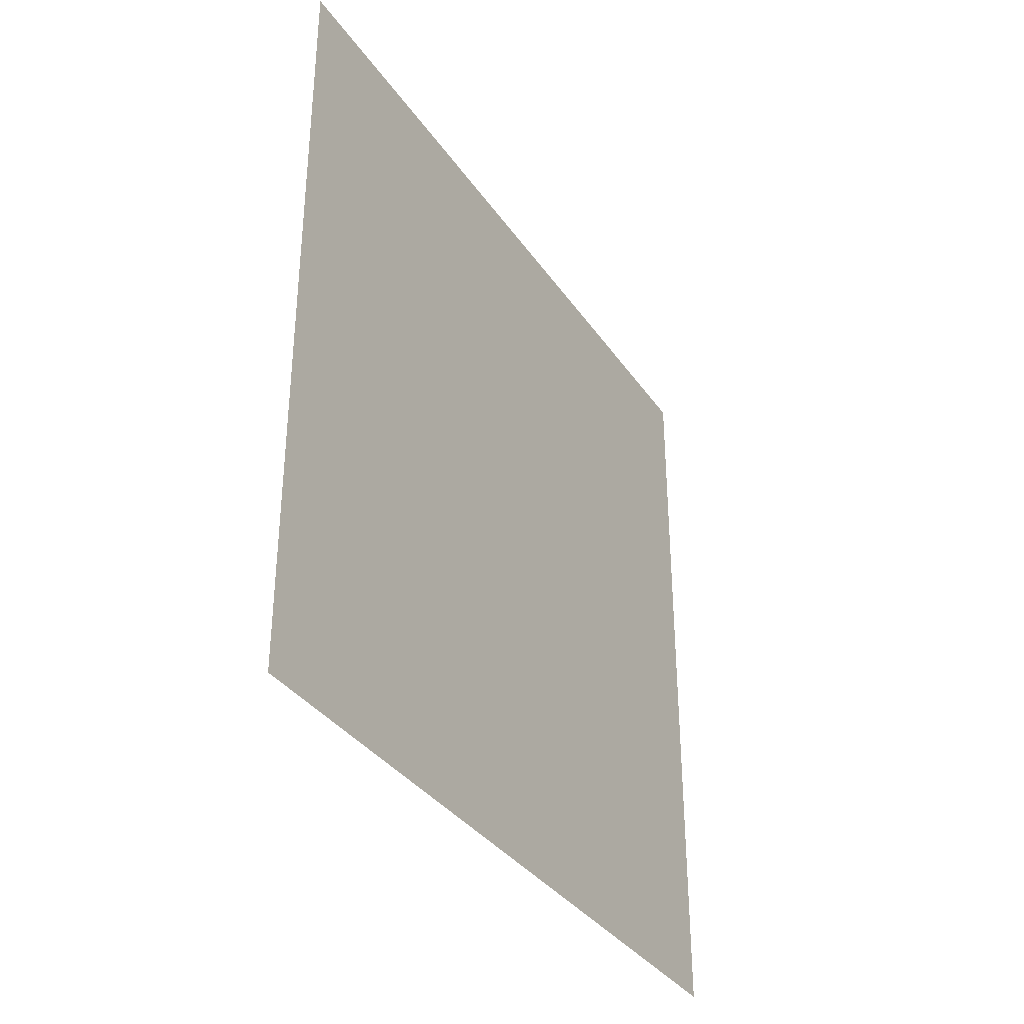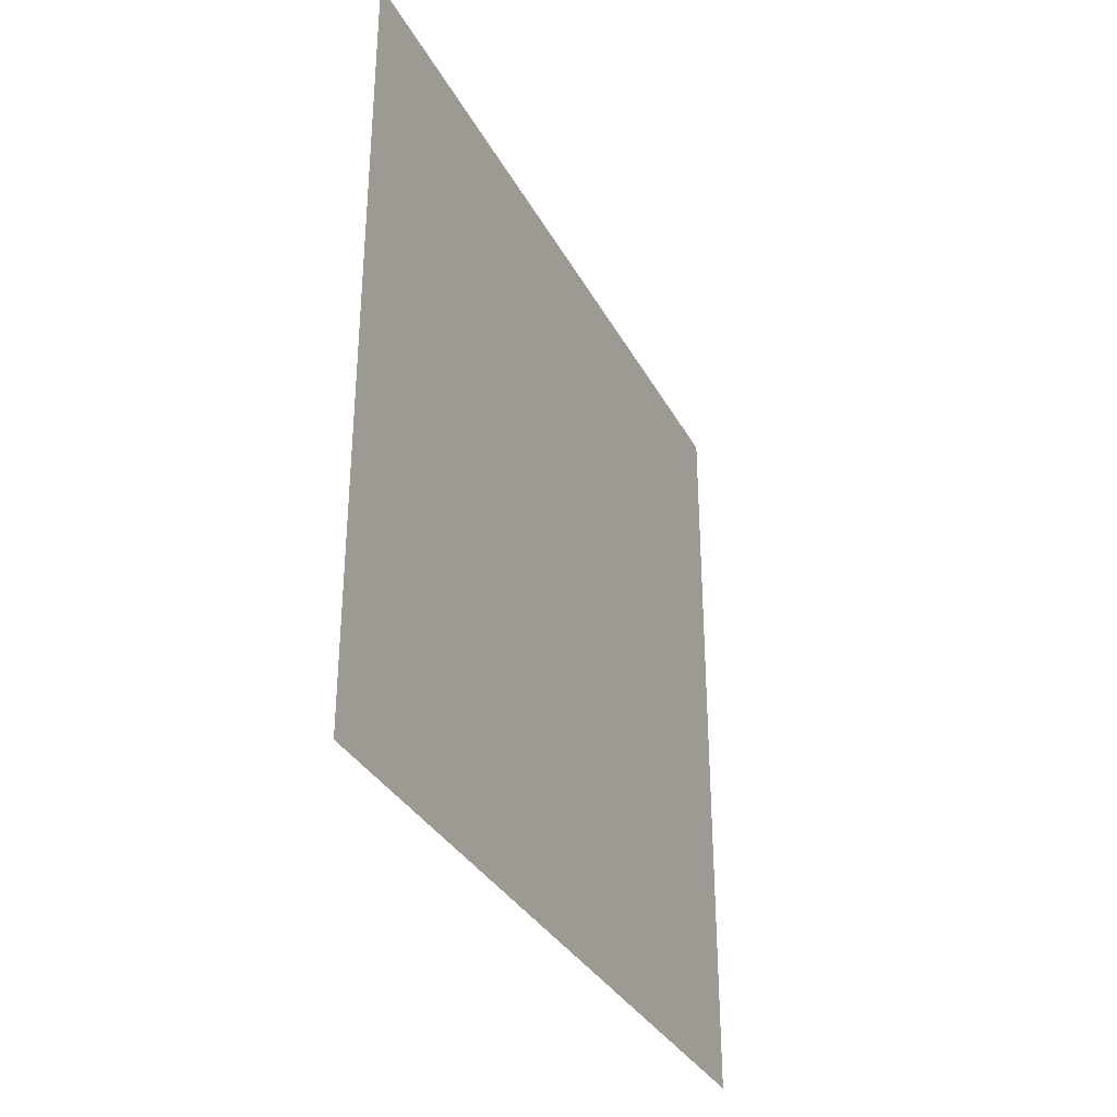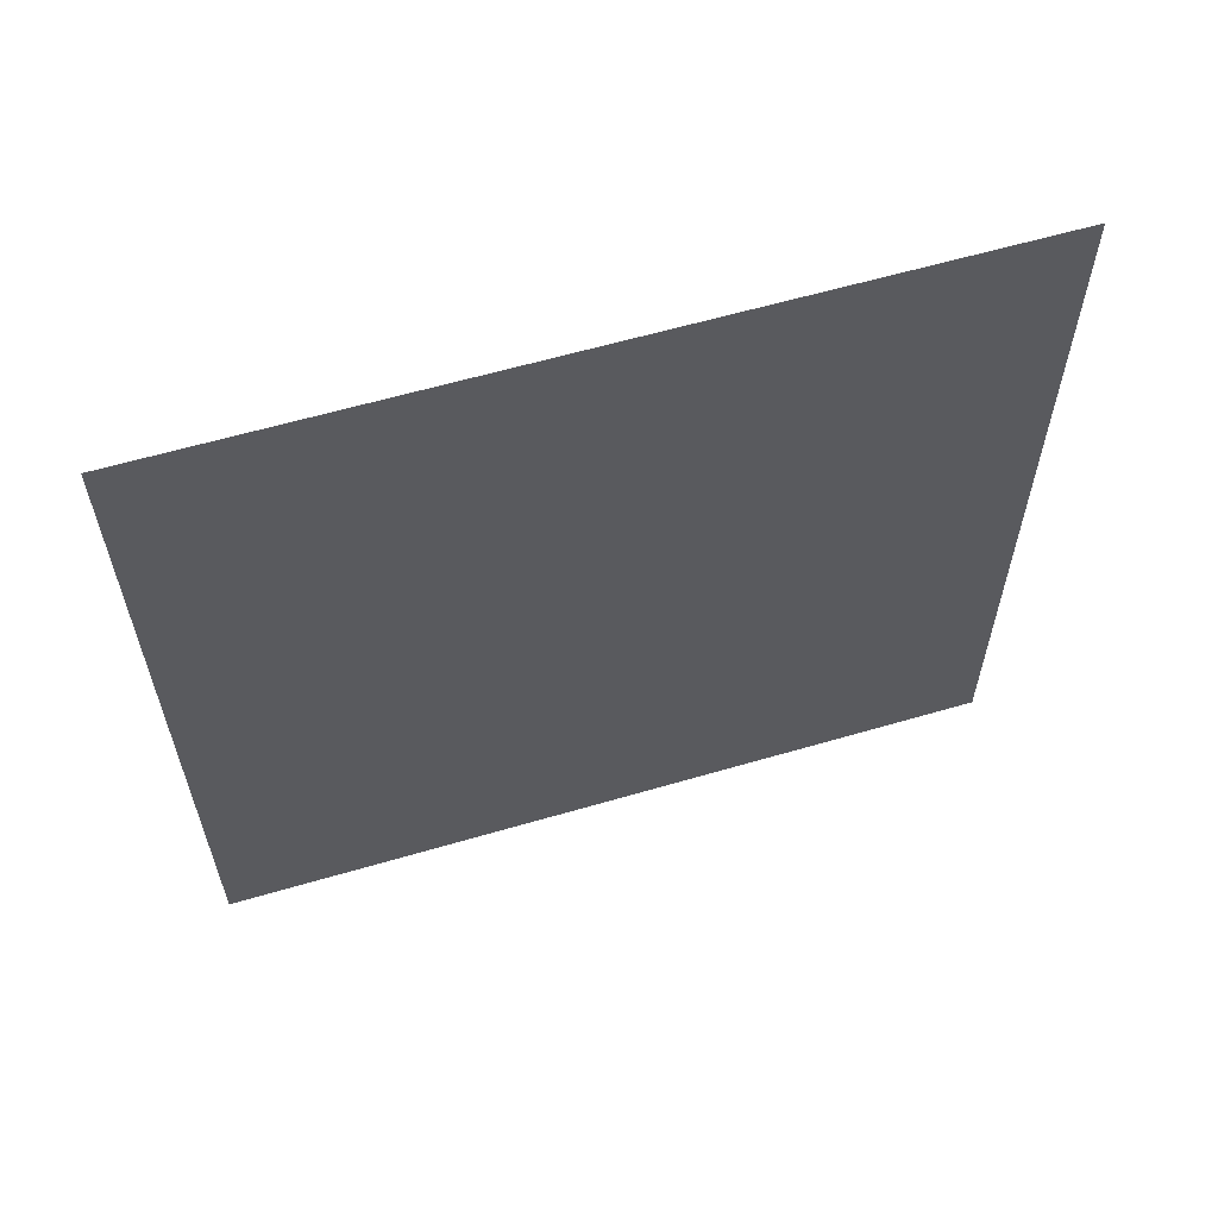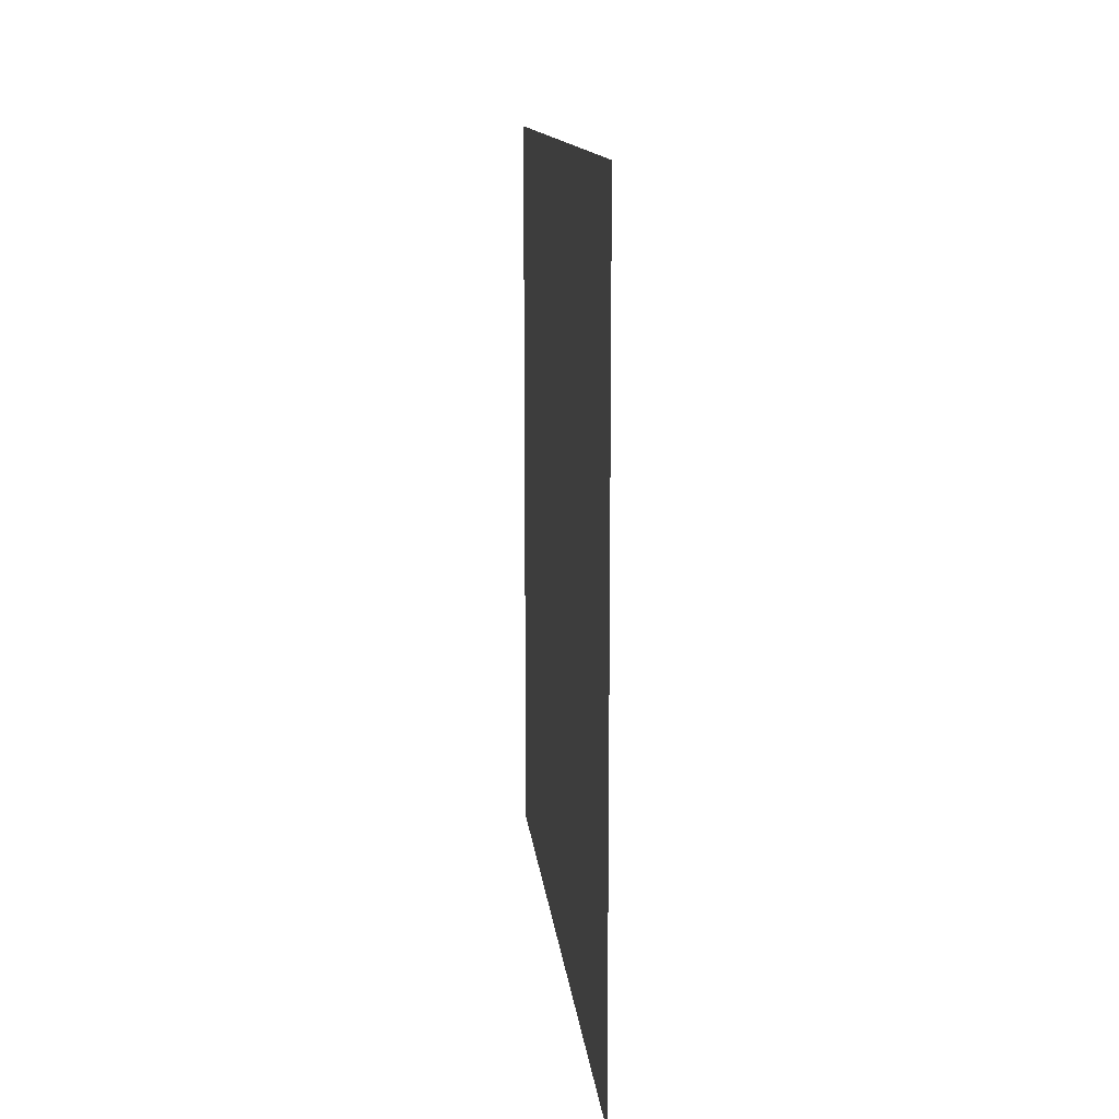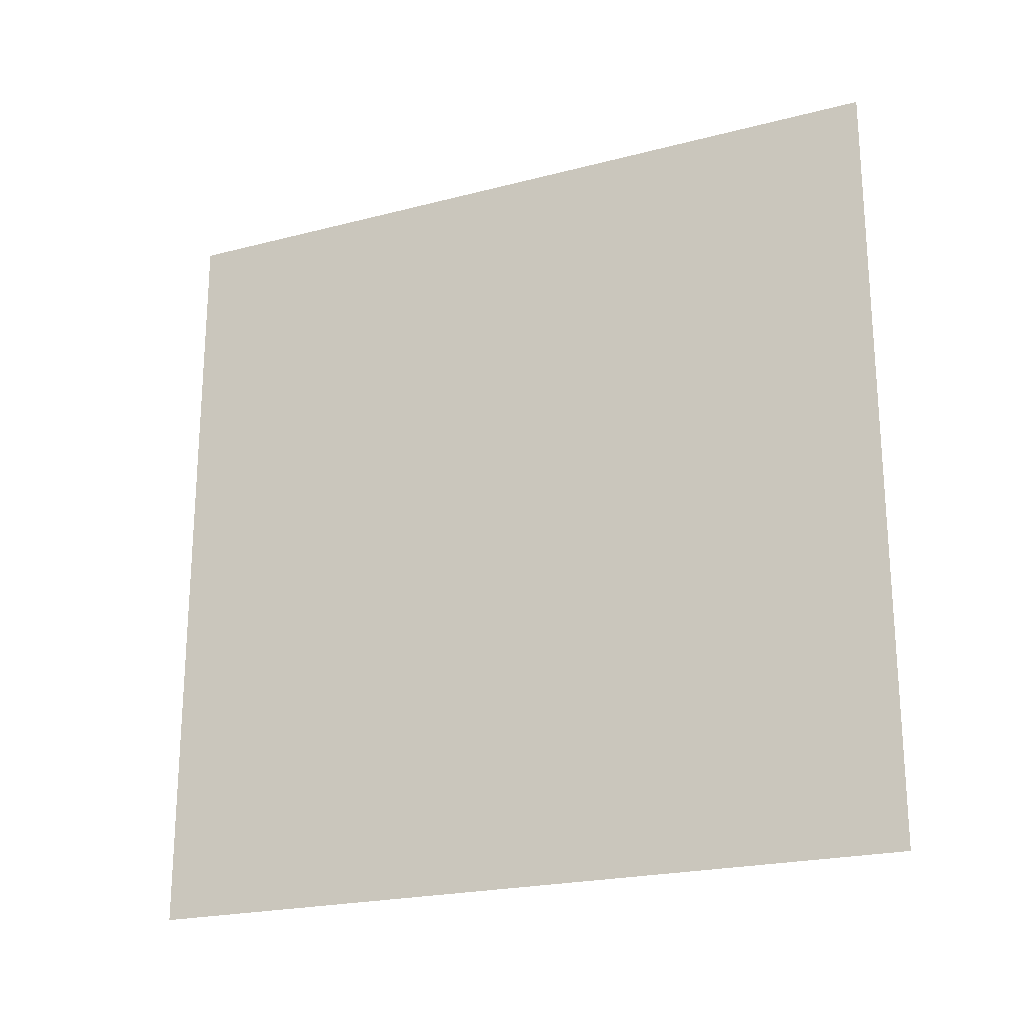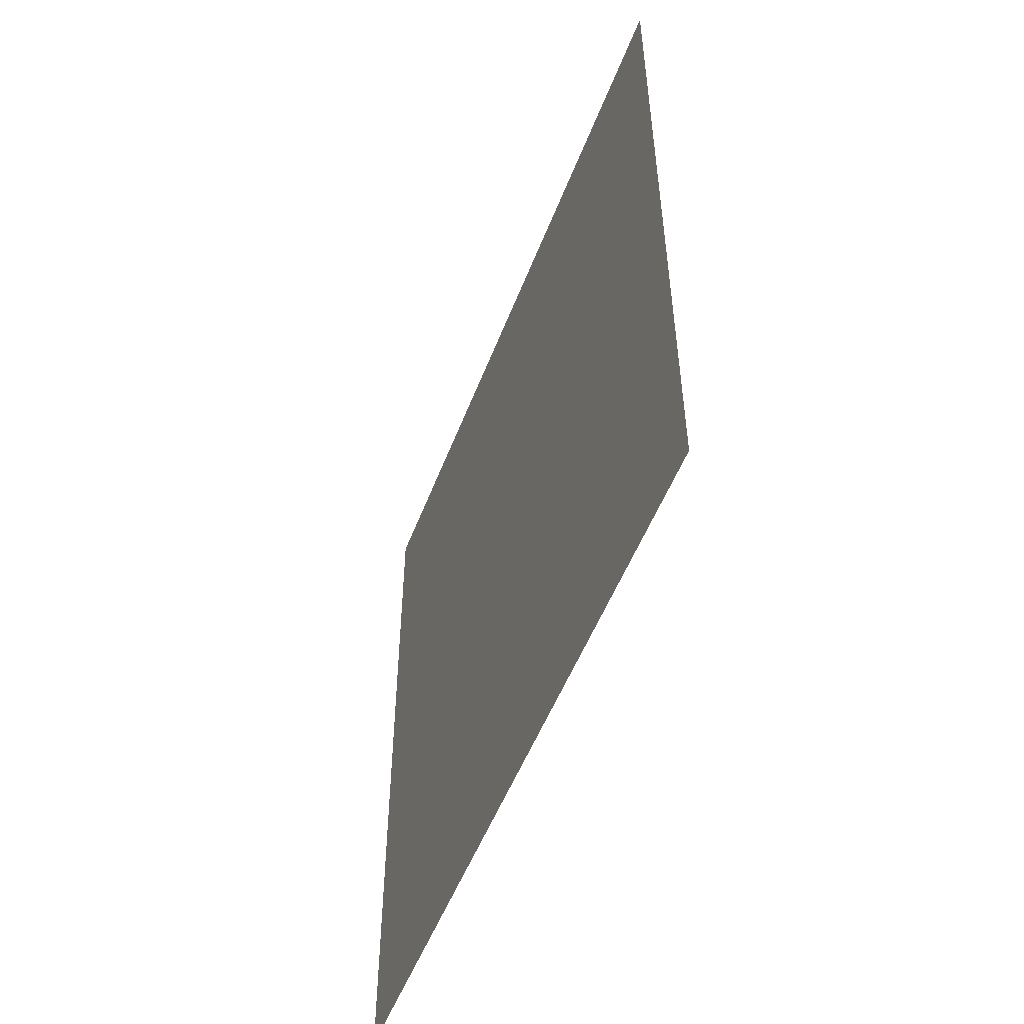
<metadata>
{"format":"obj","ext":"obj","renderer":"f3d","projection":"perspective","resolution":1024,"background":"white","views":[{"elev":-34.8,"azim":29.6,"up":"+Z"},{"elev":-33.4,"azim":24.5,"up":"+Z"},{"elev":60.3,"azim":-106.7,"up":"+Y"},{"elev":12.7,"azim":-5.7,"up":"+Y"},{"elev":-21.9,"azim":-65.4,"up":"+Y"},{"elev":-52.0,"azim":-20.6,"up":"+Z"}]}
</metadata>
<code>
o Plane
v 0 1 1
v -0 -1 1
v 0 1 -1
v -0 -1 -1
f 1 2 4 3

</code>
